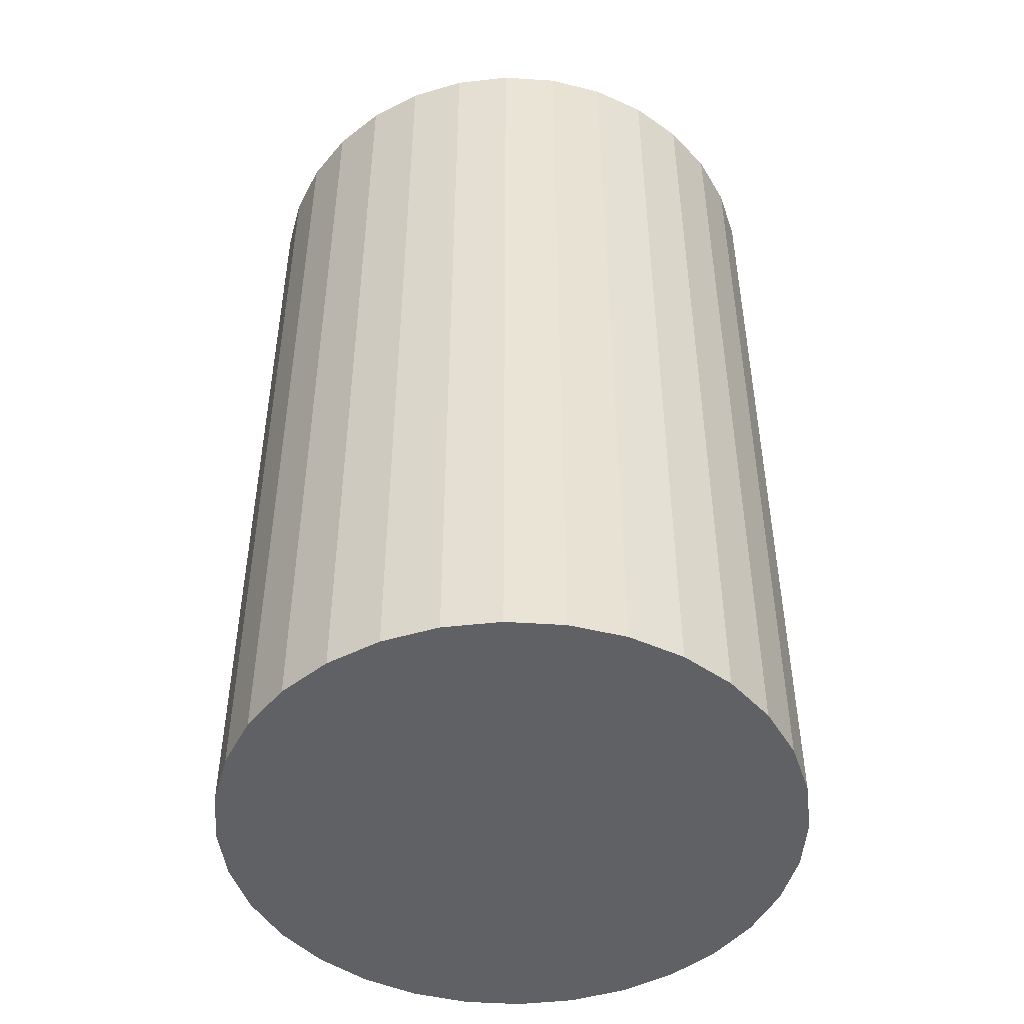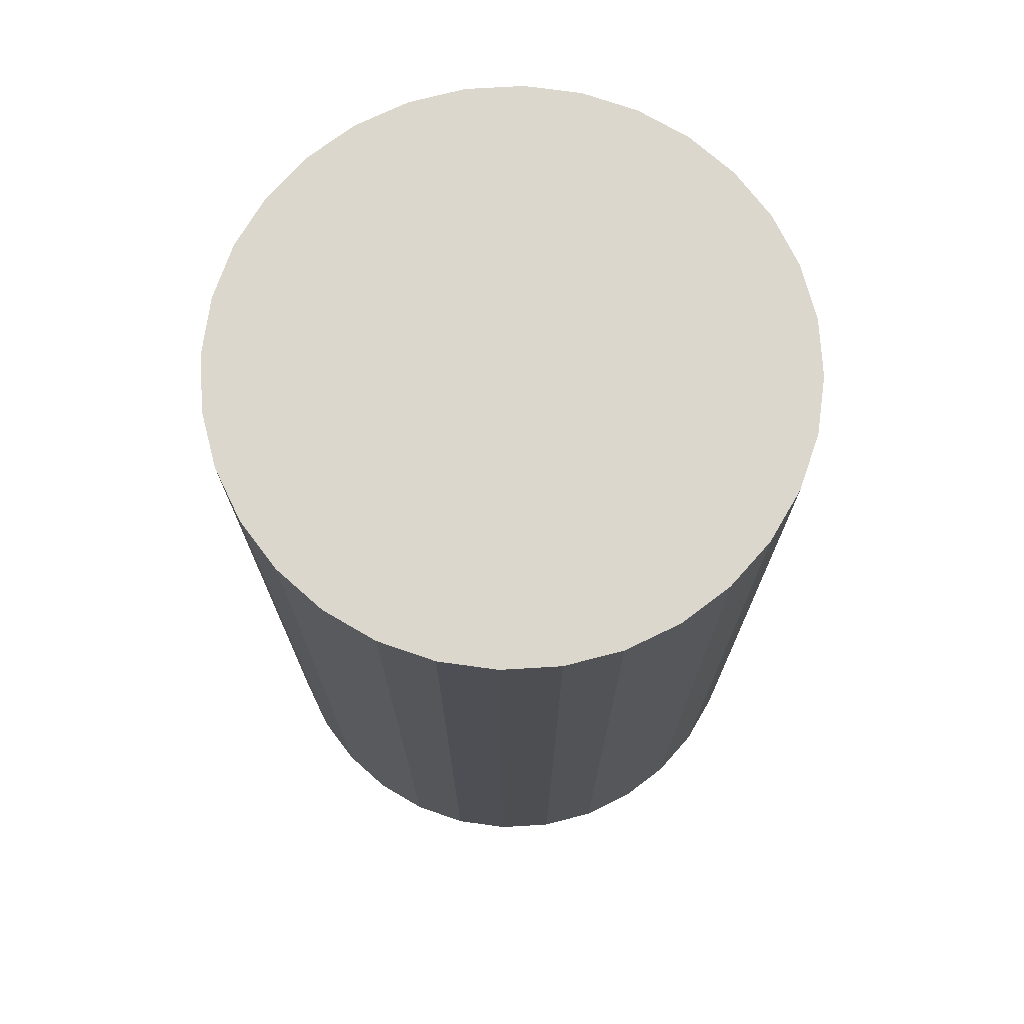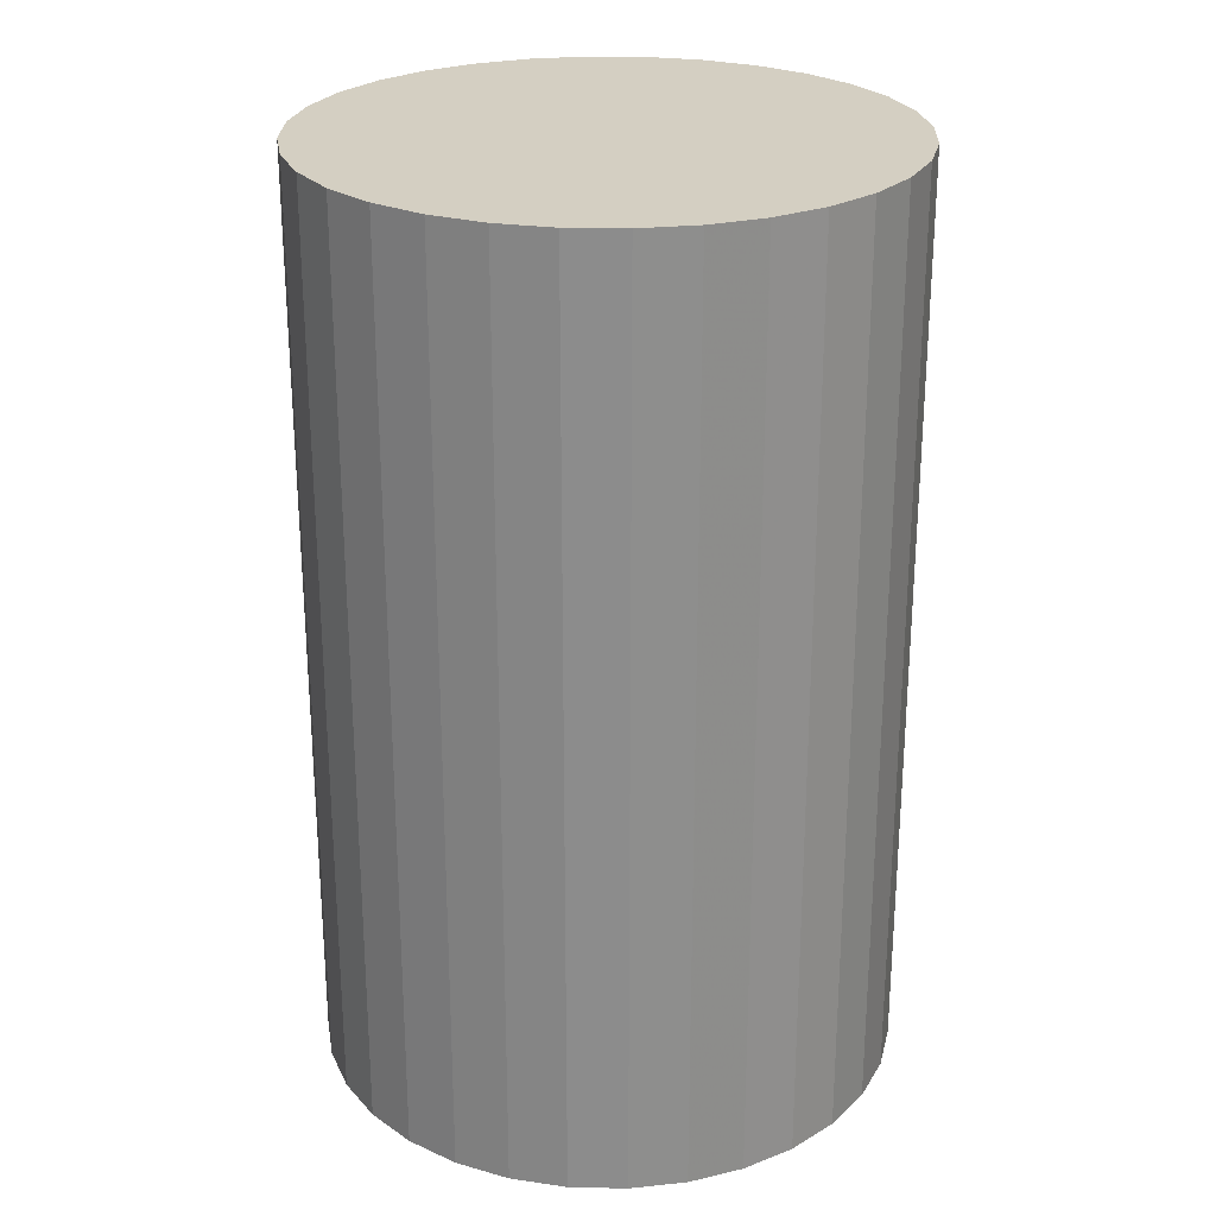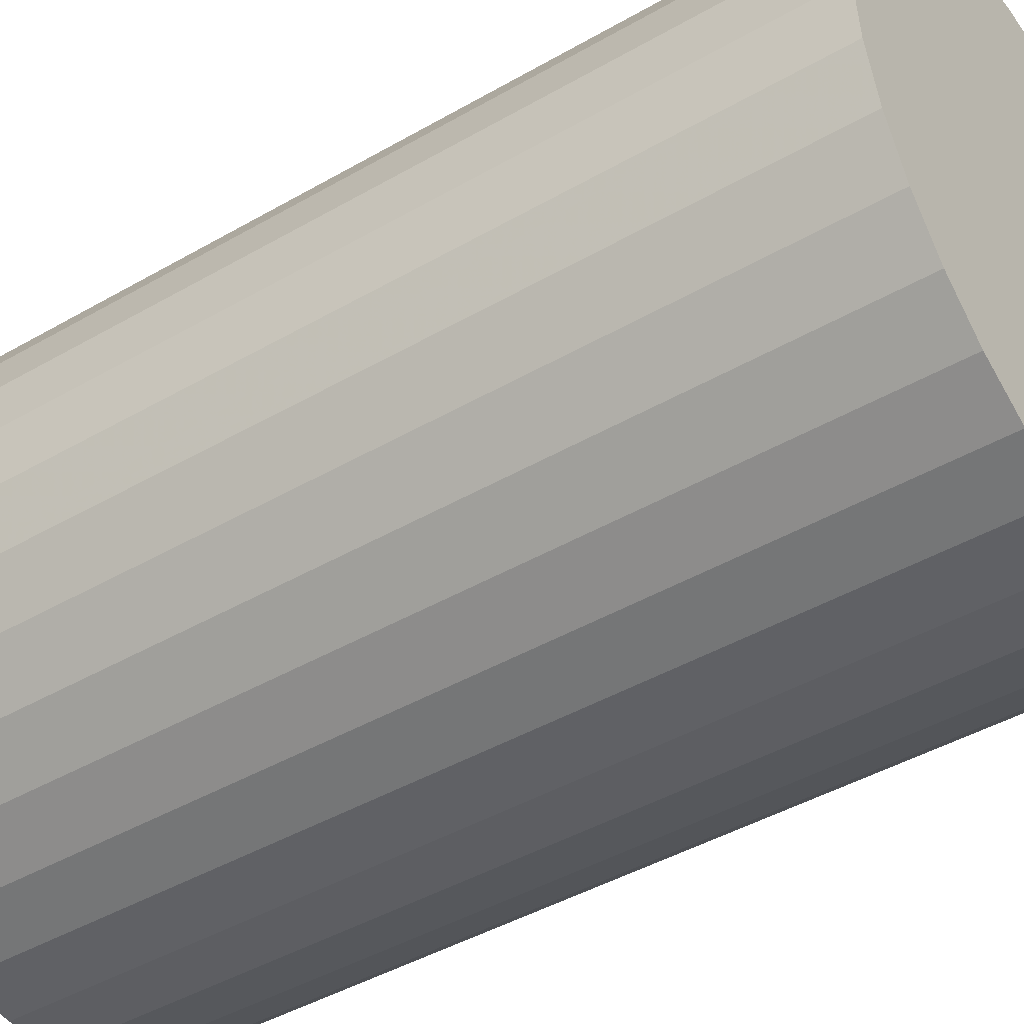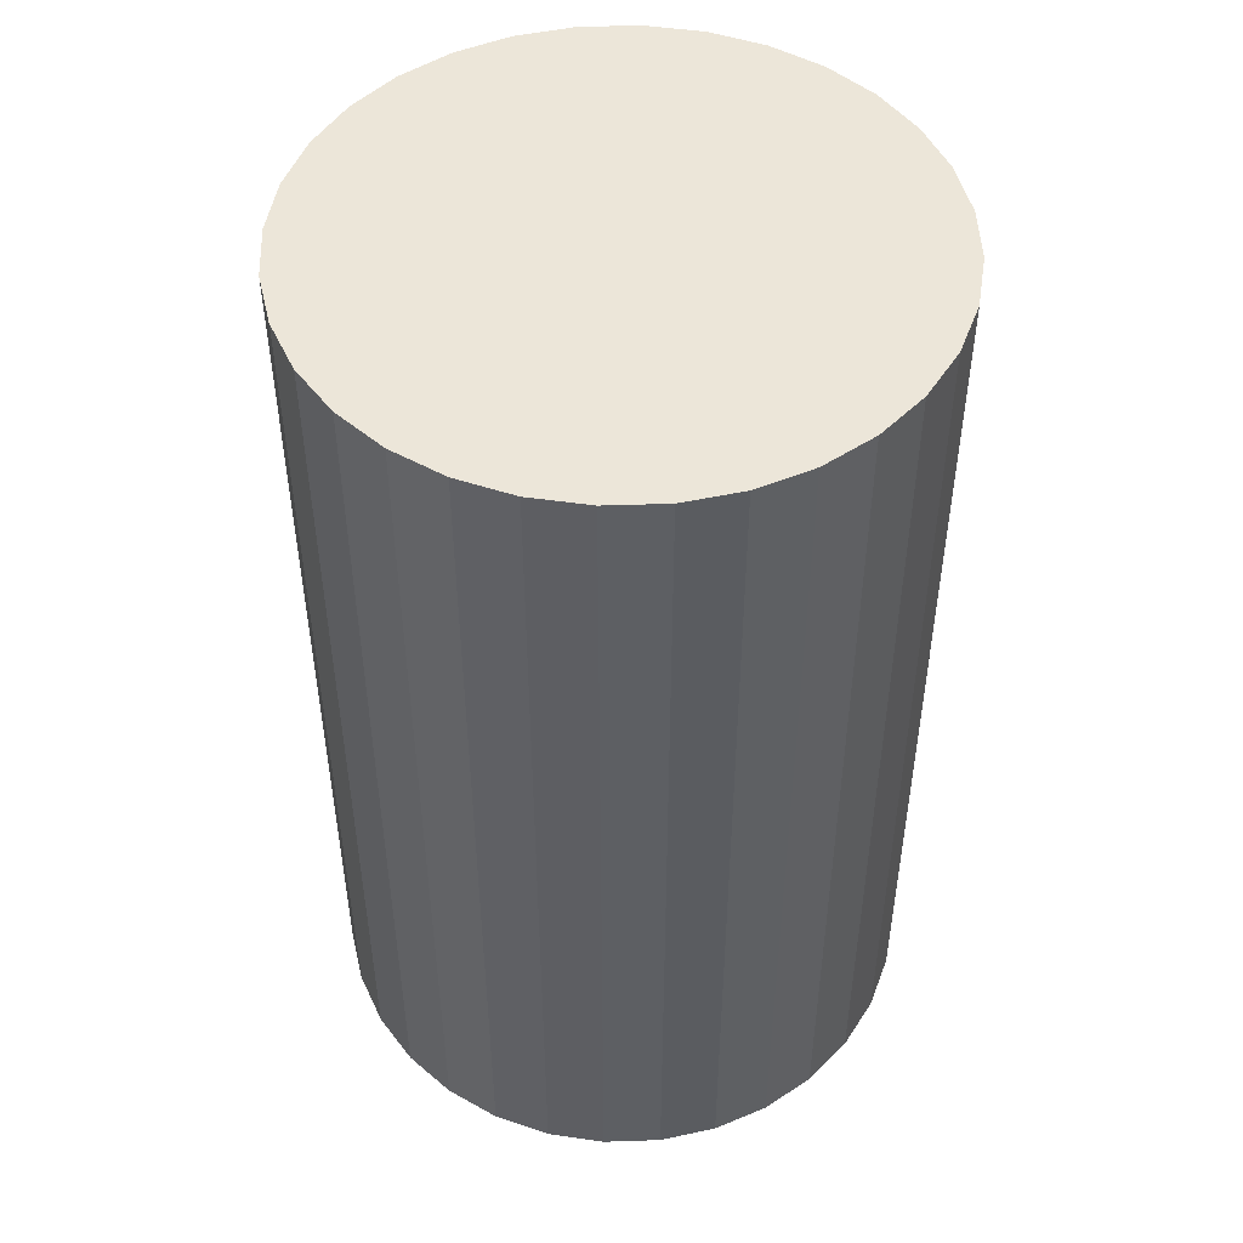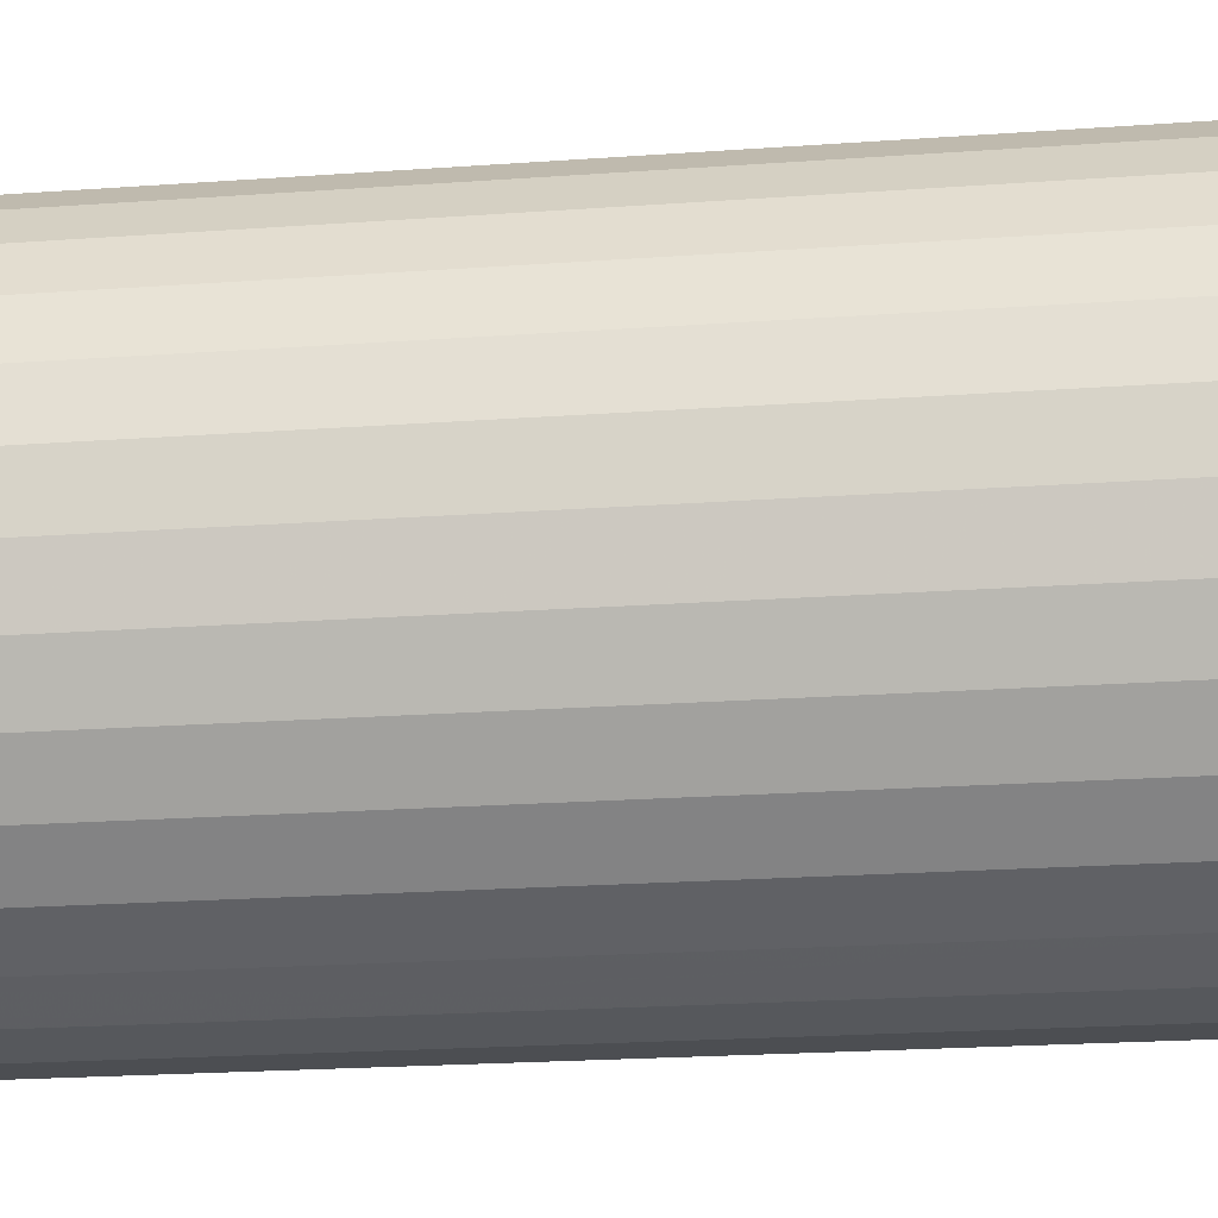
<metadata>
{"format":"obj","ext":"obj","renderer":"f3d","projection":"perspective","resolution":1024,"background":"white","views":[{"elev":-47.8,"azim":-111.0,"up":"+Z"},{"elev":72.9,"azim":103.5,"up":"+Z"},{"elev":25.5,"azim":120.0,"up":"+Z"},{"elev":-44.1,"azim":124.1,"up":"+Y"},{"elev":49.2,"azim":71.0,"up":"+Z"},{"elev":-22.6,"azim":-83.0,"up":"+Y"}]}
</metadata>
<code>
v 0 0 -0.04106
v 0.02564 0 -0.04106
v 0.02564 0 0.04106
v 0 0 0.04106
v 0.02515 0.005003 -0.04106
v 0.02515 0.005003 0.04106
v 0.02369 0.009813 -0.04106
v 0.02369 0.009813 0.04106
v 0.02132 0.01425 -0.04106
v 0.02132 0.01425 0.04106
v 0.01813 0.01813 -0.04106
v 0.01813 0.01813 0.04106
v 0.01425 0.02132 -0.04106
v 0.01425 0.02132 0.04106
v 0.009813 0.02369 -0.04106
v 0.009813 0.02369 0.04106
v 0.005003 0.02515 -0.04106
v 0.005003 0.02515 0.04106
v 0 0.02564 -0.04106
v 0 0.02564 0.04106
v -0.005003 0.02515 -0.04106
v -0.005003 0.02515 0.04106
v -0.009813 0.02369 -0.04106
v -0.009813 0.02369 0.04106
v -0.01425 0.02132 -0.04106
v -0.01425 0.02132 0.04106
v -0.01813 0.01813 -0.04106
v -0.01813 0.01813 0.04106
v -0.02132 0.01425 -0.04106
v -0.02132 0.01425 0.04106
v -0.02369 0.009813 -0.04106
v -0.02369 0.009813 0.04106
v -0.02515 0.005003 -0.04106
v -0.02515 0.005003 0.04106
v -0.02564 0 -0.04106
v -0.02564 0 0.04106
v -0.02515 -0.005003 -0.04106
v -0.02515 -0.005003 0.04106
v -0.02369 -0.009813 -0.04106
v -0.02369 -0.009813 0.04106
v -0.02132 -0.01425 -0.04106
v -0.02132 -0.01425 0.04106
v -0.01813 -0.01813 -0.04106
v -0.01813 -0.01813 0.04106
v -0.01425 -0.02132 -0.04106
v -0.01425 -0.02132 0.04106
v -0.009813 -0.02369 -0.04106
v -0.009813 -0.02369 0.04106
v -0.005003 -0.02515 -0.04106
v -0.005003 -0.02515 0.04106
v -0 -0.02564 -0.04106
v -0 -0.02564 0.04106
v 0.005003 -0.02515 -0.04106
v 0.005003 -0.02515 0.04106
v 0.009813 -0.02369 -0.04106
v 0.009813 -0.02369 0.04106
v 0.01425 -0.02132 -0.04106
v 0.01425 -0.02132 0.04106
v 0.01813 -0.01813 -0.04106
v 0.01813 -0.01813 0.04106
v 0.02132 -0.01425 -0.04106
v 0.02132 -0.01425 0.04106
v 0.02369 -0.009813 -0.04106
v 0.02369 -0.009813 0.04106
v 0.02515 -0.005003 -0.04106
v 0.02515 -0.005003 0.04106
f 2 1 5
f 2 5 3
f 3 5 6
f 3 6 4
f 5 1 7
f 5 7 6
f 6 7 8
f 6 8 4
f 7 1 9
f 7 9 8
f 8 9 10
f 8 10 4
f 9 1 11
f 9 11 10
f 10 11 12
f 10 12 4
f 11 1 13
f 11 13 12
f 12 13 14
f 12 14 4
f 13 1 15
f 13 15 14
f 14 15 16
f 14 16 4
f 15 1 17
f 15 17 16
f 16 17 18
f 16 18 4
f 17 1 19
f 17 19 18
f 18 19 20
f 18 20 4
f 19 1 21
f 19 21 20
f 20 21 22
f 20 22 4
f 21 1 23
f 21 23 22
f 22 23 24
f 22 24 4
f 23 1 25
f 23 25 24
f 24 25 26
f 24 26 4
f 25 1 27
f 25 27 26
f 26 27 28
f 26 28 4
f 27 1 29
f 27 29 28
f 28 29 30
f 28 30 4
f 29 1 31
f 29 31 30
f 30 31 32
f 30 32 4
f 31 1 33
f 31 33 32
f 32 33 34
f 32 34 4
f 33 1 35
f 33 35 34
f 34 35 36
f 34 36 4
f 35 1 37
f 35 37 36
f 36 37 38
f 36 38 4
f 37 1 39
f 37 39 38
f 38 39 40
f 38 40 4
f 39 1 41
f 39 41 40
f 40 41 42
f 40 42 4
f 41 1 43
f 41 43 42
f 42 43 44
f 42 44 4
f 43 1 45
f 43 45 44
f 44 45 46
f 44 46 4
f 45 1 47
f 45 47 46
f 46 47 48
f 46 48 4
f 47 1 49
f 47 49 48
f 48 49 50
f 48 50 4
f 49 1 51
f 49 51 50
f 50 51 52
f 50 52 4
f 51 1 53
f 51 53 52
f 52 53 54
f 52 54 4
f 53 1 55
f 53 55 54
f 54 55 56
f 54 56 4
f 55 1 57
f 55 57 56
f 56 57 58
f 56 58 4
f 57 1 59
f 57 59 58
f 58 59 60
f 58 60 4
f 59 1 61
f 59 61 60
f 60 61 62
f 60 62 4
f 61 1 63
f 61 63 62
f 62 63 64
f 62 64 4
f 63 1 65
f 63 65 64
f 64 65 66
f 64 66 4
f 65 1 2
f 65 2 66
f 66 2 3
f 66 3 4

</code>
